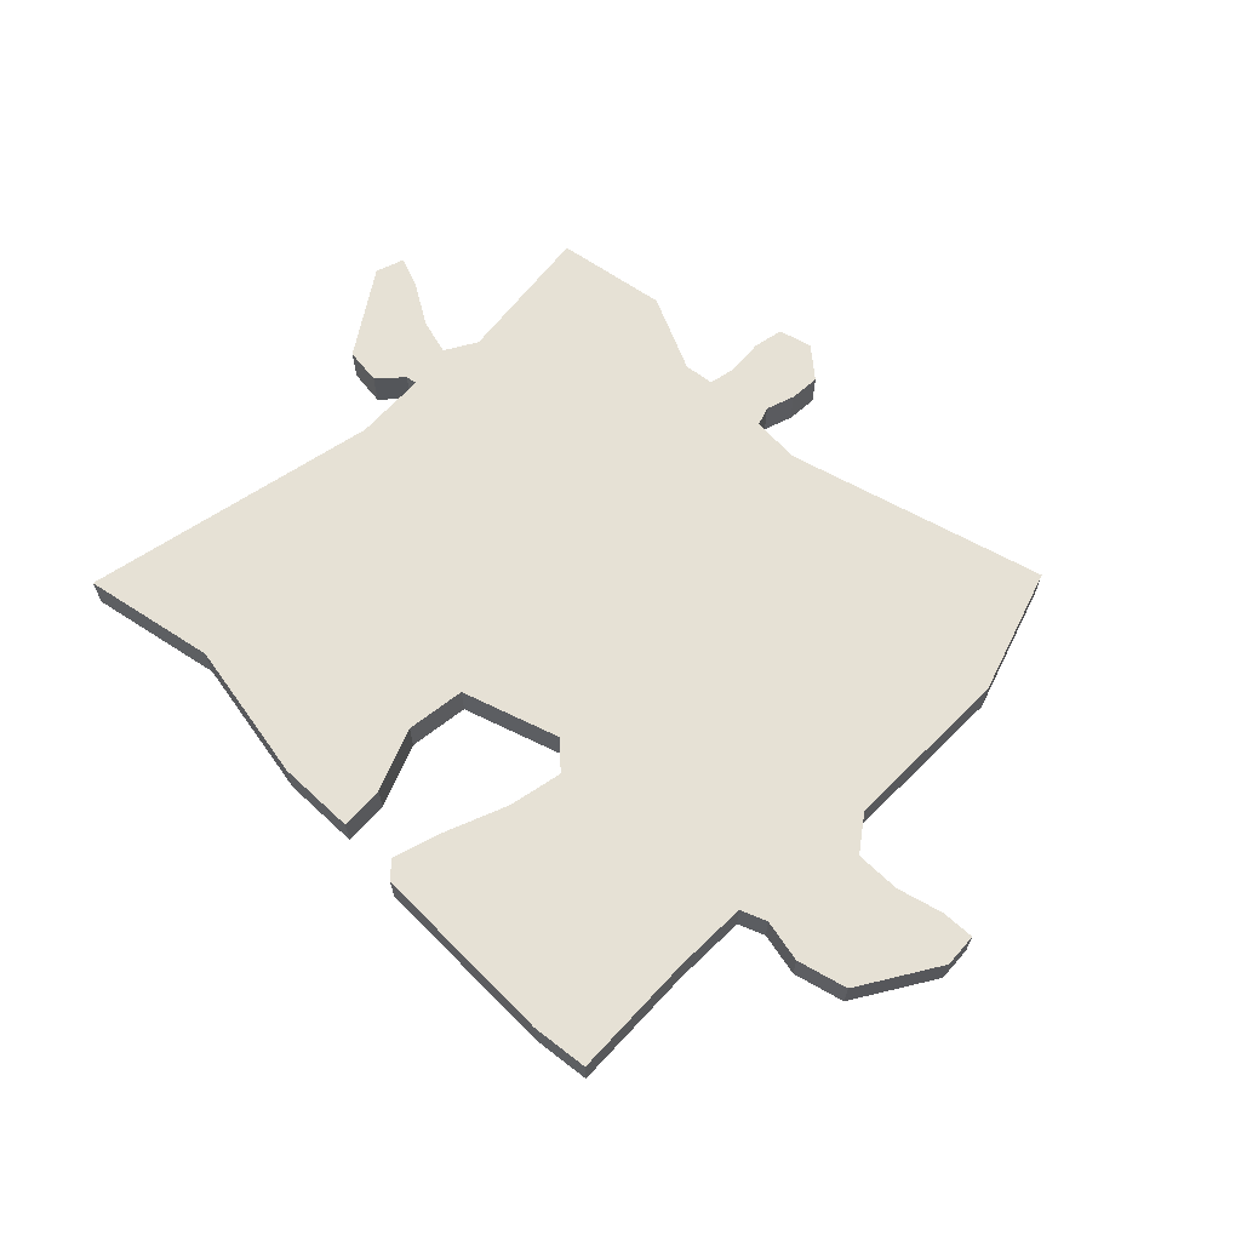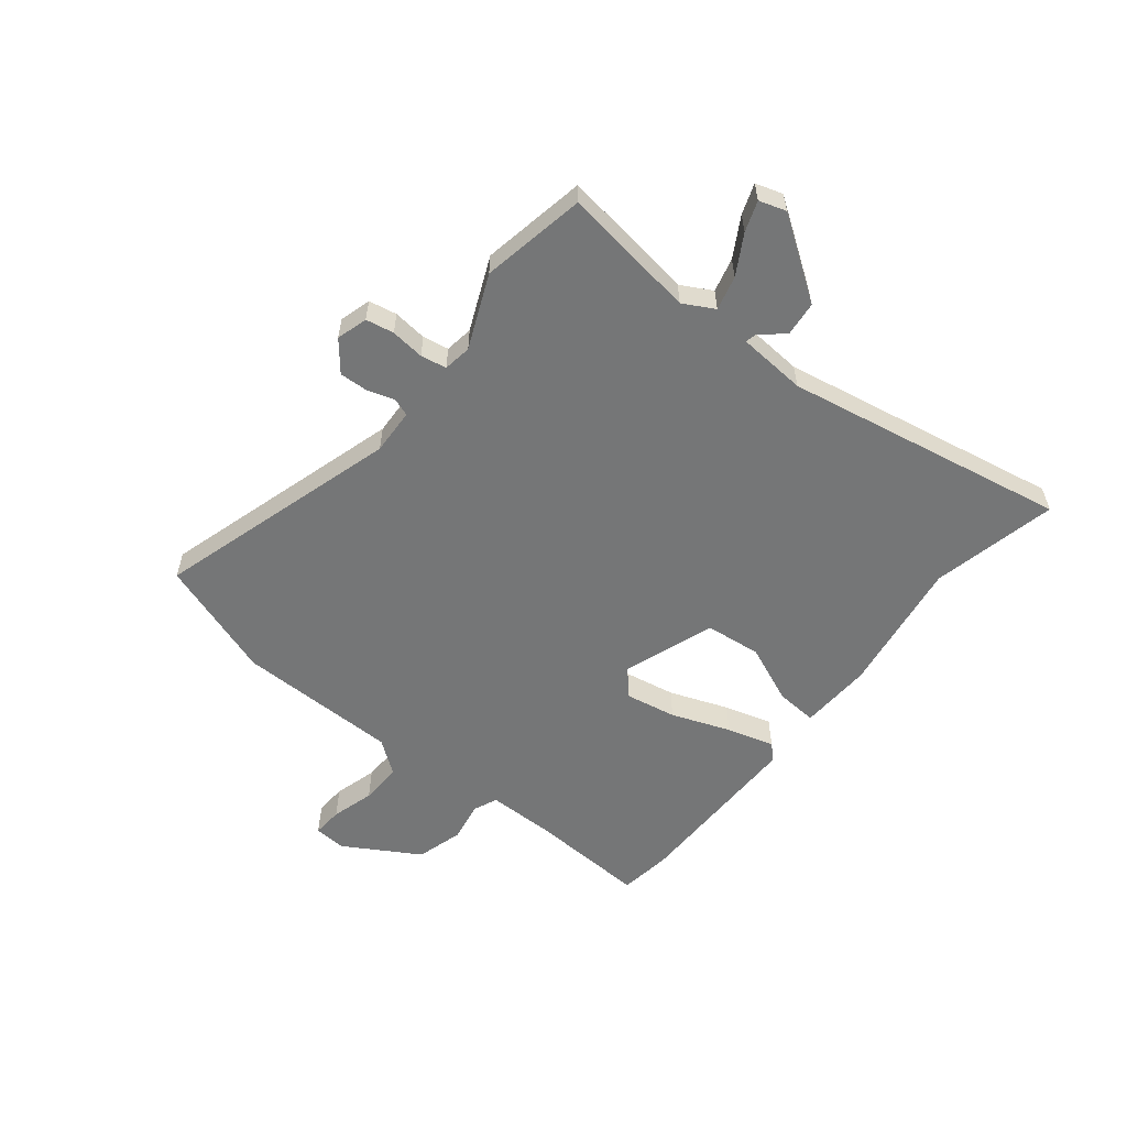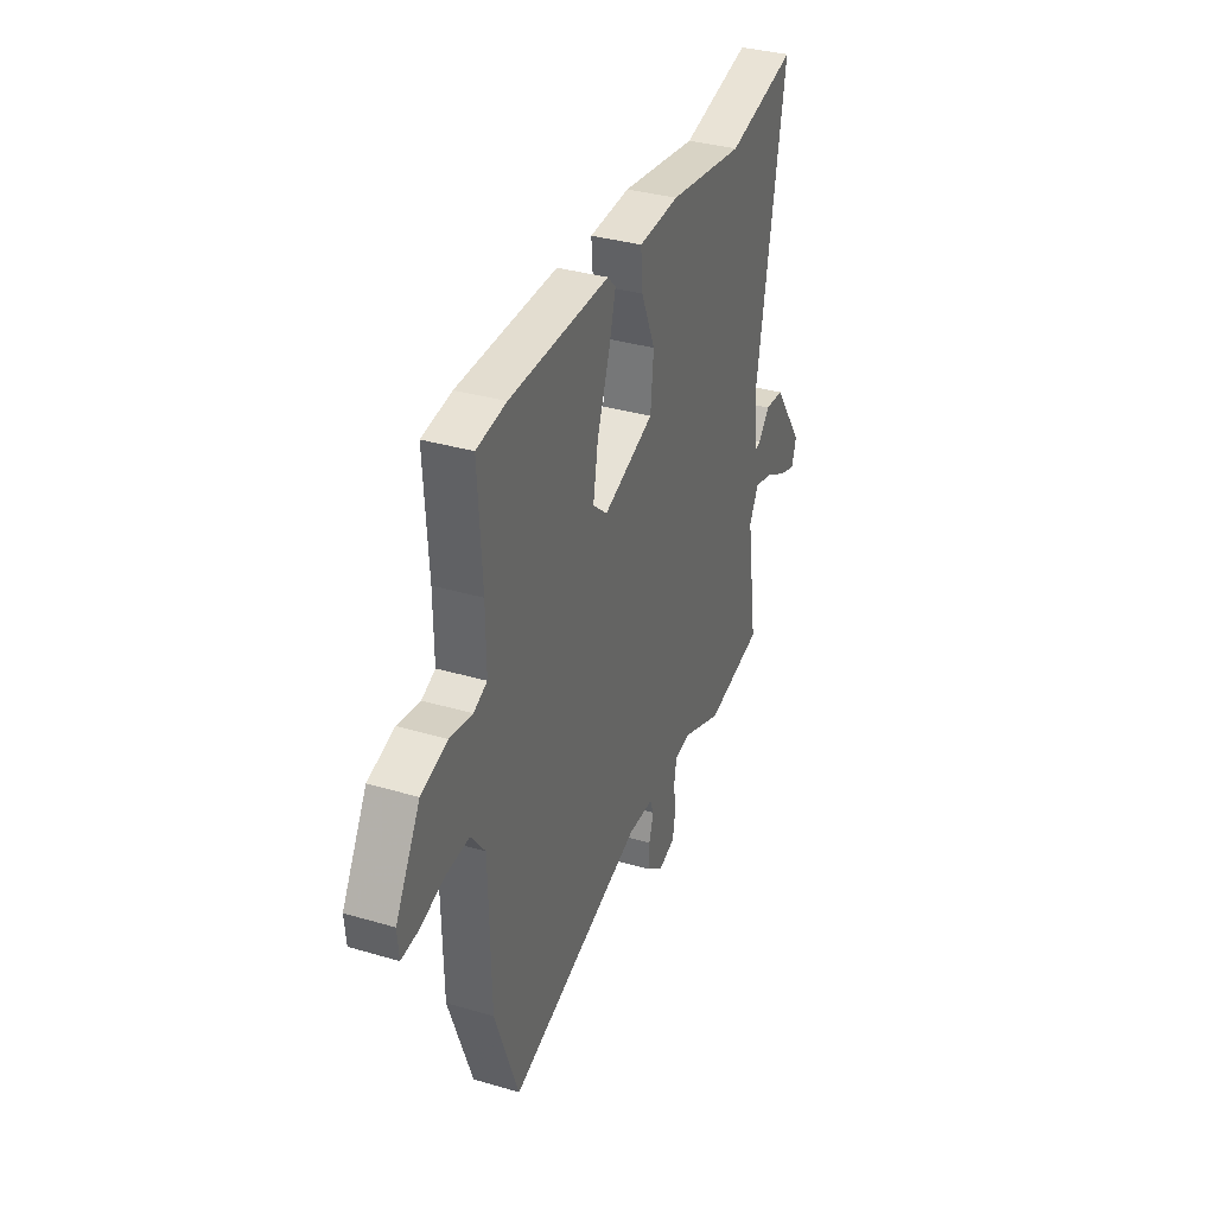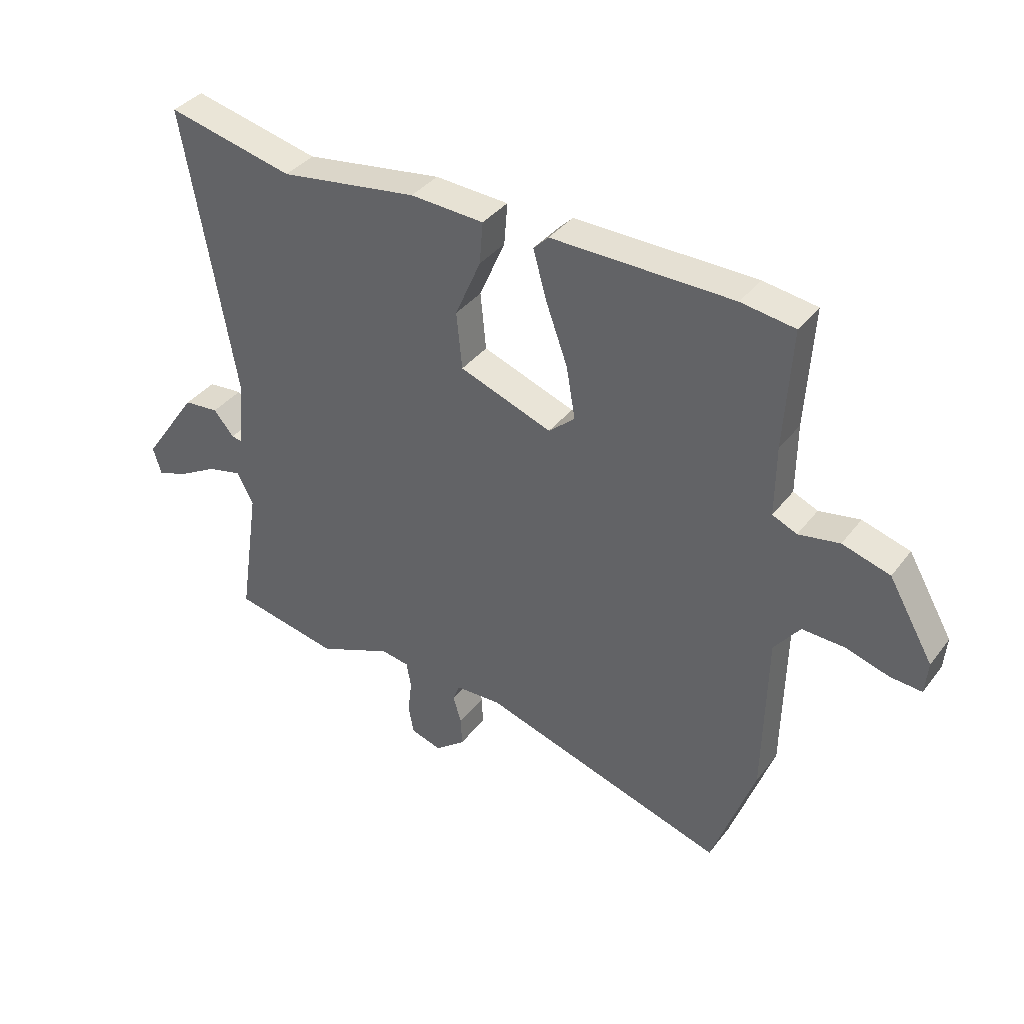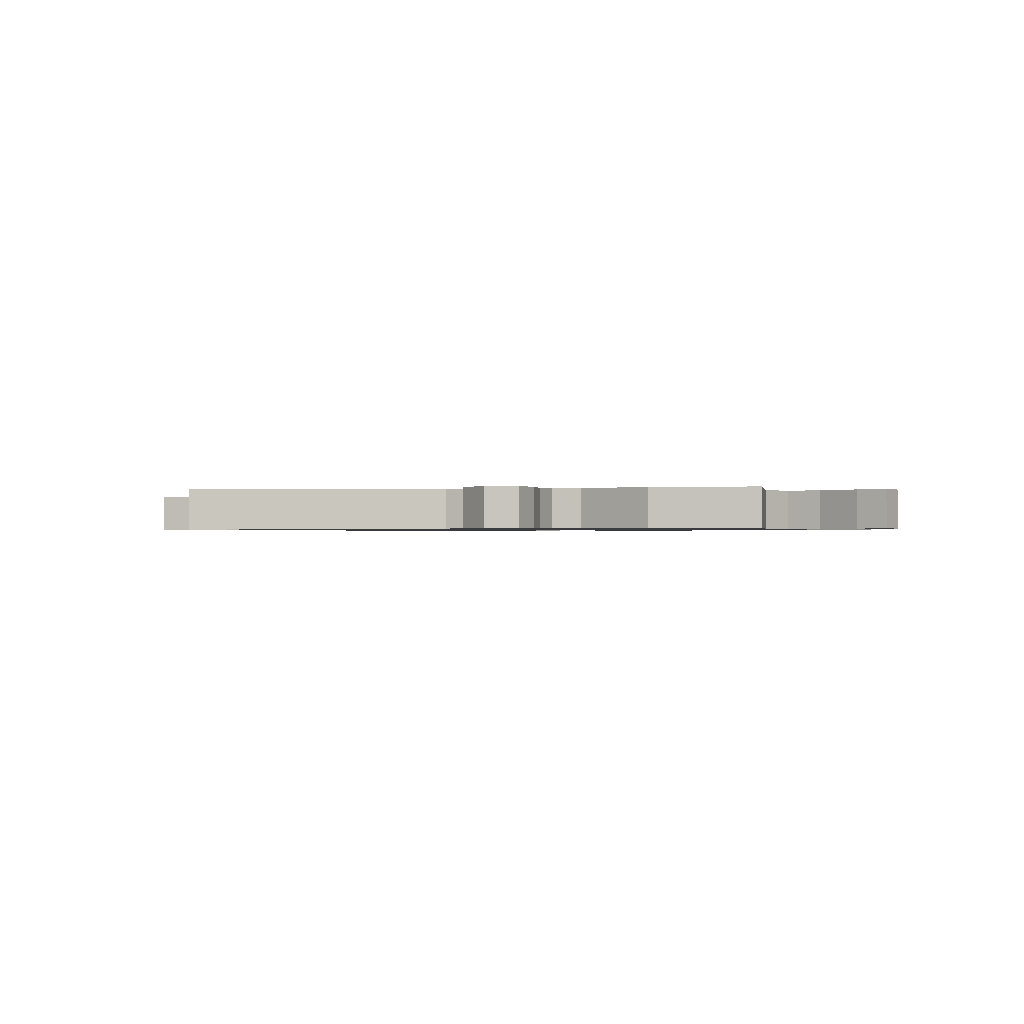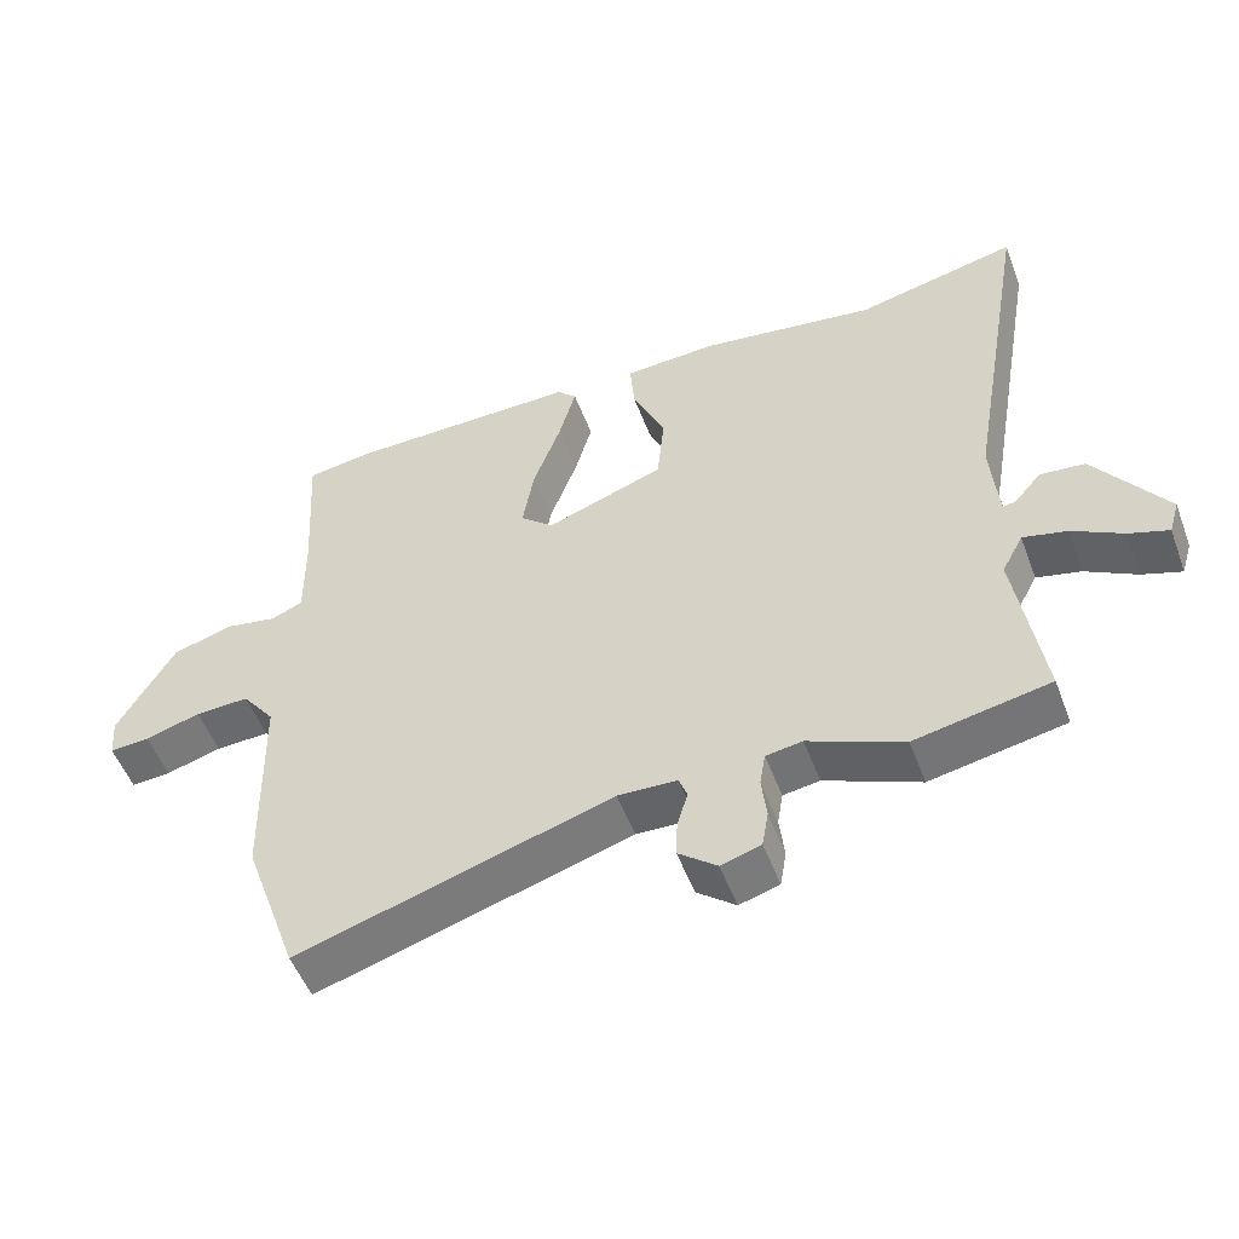
<metadata>
{"format":"obj","ext":"obj","renderer":"f3d","projection":"perspective","resolution":1024,"background":"white","views":[{"elev":64.5,"azim":46.2,"up":"+Y"},{"elev":-56.7,"azim":-128.1,"up":"+Y"},{"elev":35.0,"azim":111.4,"up":"+Z"},{"elev":37.3,"azim":32.8,"up":"+Z"},{"elev":-0.8,"azim":-162.2,"up":"+Y"},{"elev":-52.2,"azim":-159.6,"up":"+Z"}]}
</metadata>
<code>
v -0.609 0.07 0.525
v -0.382 0.07 0.473
v -0.135 0.07 0.509
v -0.003 0.07 0.502
v -0.009 0.07 0.427
v -0.055 0.07 0.321
v -0.045 0.07 0.219
v 0.121 0.07 0.159
v 0.168 0.07 0.2
v 0.152 0.07 0.293
v 0.113 0.07 0.4
v 0.089 0.07 0.486
v 0.116 0.07 0.513
v 0.44 0.07 0.509
v 0.536 0.07 0.495
v 0.523 0.07 0.281
v 0.522 0.07 0.156
v 0.566 0.07 0.137
v 0.639 0.07 0.15
v 0.724 0.07 0.125
v 0.804 0.07 -0.013
v 0.799 0.07 -0.071
v 0.743 0.07 -0.067
v 0.665 0.07 -0.044
v 0.589 0.07 -0.041
v 0.543 0.07 -0.101
v 0.537 0.07 -0.395
v 0.46 0.07 -0.611
v 0.019 0.07 -0.476
v -0.064 0.07 -0.479
v -0.076 0.07 -0.511
v -0.061 0.07 -0.56
v -0.059 0.07 -0.612
v -0.113 0.07 -0.655
v -0.169 0.07 -0.638
v -0.178 0.07 -0.587
v -0.171 0.07 -0.526
v -0.179 0.07 -0.479
v -0.23 0.07 -0.471
v -0.363 0.07 -0.527
v -0.552 0.07 -0.49
v -0.515 0.07 -0.246
v -0.545 0.07 -0.19
v -0.607 0.07 -0.205
v -0.678 0.07 -0.245
v -0.733 0.07 -0.264
v -0.748 0.07 -0.215
v -0.648 0.07 -0.072
v -0.585 0.07 -0.066
v -0.548 0.07 -0.109
v -0.529 0.07 -0.113
v -0.519 0.07 0.011
v -0.609 0 0.525
v -0.382 0 0.473
v -0.135 0 0.509
v -0.003 0 0.502
v -0.009 0 0.427
v -0.055 0 0.321
v -0.045 0 0.219
v 0.121 0 0.159
v 0.168 0 0.2
v 0.152 0 0.293
v 0.113 0 0.4
v 0.089 0 0.486
v 0.116 0 0.513
v 0.44 0 0.509
v 0.536 0 0.495
v 0.523 0 0.281
v 0.522 0 0.156
v 0.566 0 0.137
v 0.639 0 0.15
v 0.724 0 0.125
v 0.804 0 -0.013
v 0.799 0 -0.071
v 0.743 0 -0.067
v 0.665 0 -0.044
v 0.589 0 -0.041
v 0.543 0 -0.101
v 0.537 0 -0.395
v 0.46 0 -0.611
v 0.019 0 -0.476
v -0.064 0 -0.479
v -0.076 0 -0.511
v -0.061 0 -0.56
v -0.059 0 -0.612
v -0.113 0 -0.655
v -0.169 0 -0.638
v -0.178 0 -0.587
v -0.171 0 -0.526
v -0.179 0 -0.479
v -0.23 0 -0.471
v -0.363 0 -0.527
v -0.552 0 -0.49
v -0.515 0 -0.246
v -0.545 0 -0.19
v -0.607 0 -0.205
v -0.678 0 -0.245
v -0.733 0 -0.264
v -0.748 0 -0.215
v -0.648 0 -0.072
v -0.585 0 -0.066
v -0.548 0 -0.109
v -0.529 0 -0.113
v -0.519 0 0.011
f 47 48 49 50
f 47 50 51
f 44 45 46 47
f 43 44 47 51
f 42 43 51
f 39 40 41 42
f 38 39 42 51
f 34 35 36 37
f 34 37 38
f 31 32 33 34
f 31 34 38
f 30 31 38 51
f 26 27 28 29
f 25 26 29 30
f 21 22 23 24
f 21 24 25
f 18 19 20 21
f 17 18 21 25
f 13 14 15 16
f 13 16 17
f 10 11 12 13
f 9 10 13 17
f 8 9 17 25
f 3 4 5 6
f 2 3 6 7
f 52 1 2 7
f 25 30 51 52
f 7 8 25 52
f 102 101 100 99
f 103 102 99
f 99 98 97 96
f 103 99 96 95
f 103 95 94
f 94 93 92 91
f 103 94 91 90
f 89 88 87 86
f 90 89 86
f 86 85 84 83
f 90 86 83
f 103 90 83 82
f 81 80 79 78
f 82 81 78 77
f 76 75 74 73
f 77 76 73
f 73 72 71 70
f 77 73 70 69
f 68 67 66 65
f 69 68 65
f 65 64 63 62
f 69 65 62 61
f 77 69 61 60
f 58 57 56 55
f 59 58 55 54
f 59 54 53 104
f 104 103 82 77
f 104 77 60 59
f 1 53 54 2
f 2 54 55 3
f 3 55 56 4
f 4 56 57 5
f 5 57 58 6
f 6 58 59 7
f 7 59 60 8
f 8 60 61 9
f 9 61 62 10
f 10 62 63 11
f 11 63 64 12
f 12 64 65 13
f 13 65 66 14
f 14 66 67 15
f 15 67 68 16
f 16 68 69 17
f 17 69 70 18
f 18 70 71 19
f 19 71 72 20
f 20 72 73 21
f 21 73 74 22
f 22 74 75 23
f 23 75 76 24
f 24 76 77 25
f 25 77 78 26
f 26 78 79 27
f 27 79 80 28
f 28 80 81 29
f 29 81 82 30
f 30 82 83 31
f 31 83 84 32
f 32 84 85 33
f 33 85 86 34
f 34 86 87 35
f 35 87 88 36
f 36 88 89 37
f 37 89 90 38
f 38 90 91 39
f 39 91 92 40
f 40 92 93 41
f 41 93 94 42
f 42 94 95 43
f 43 95 96 44
f 44 96 97 45
f 45 97 98 46
f 46 98 99 47
f 47 99 100 48
f 48 100 101 49
f 49 101 102 50
f 50 102 103 51
f 51 103 104 52
f 52 104 53 1

</code>
